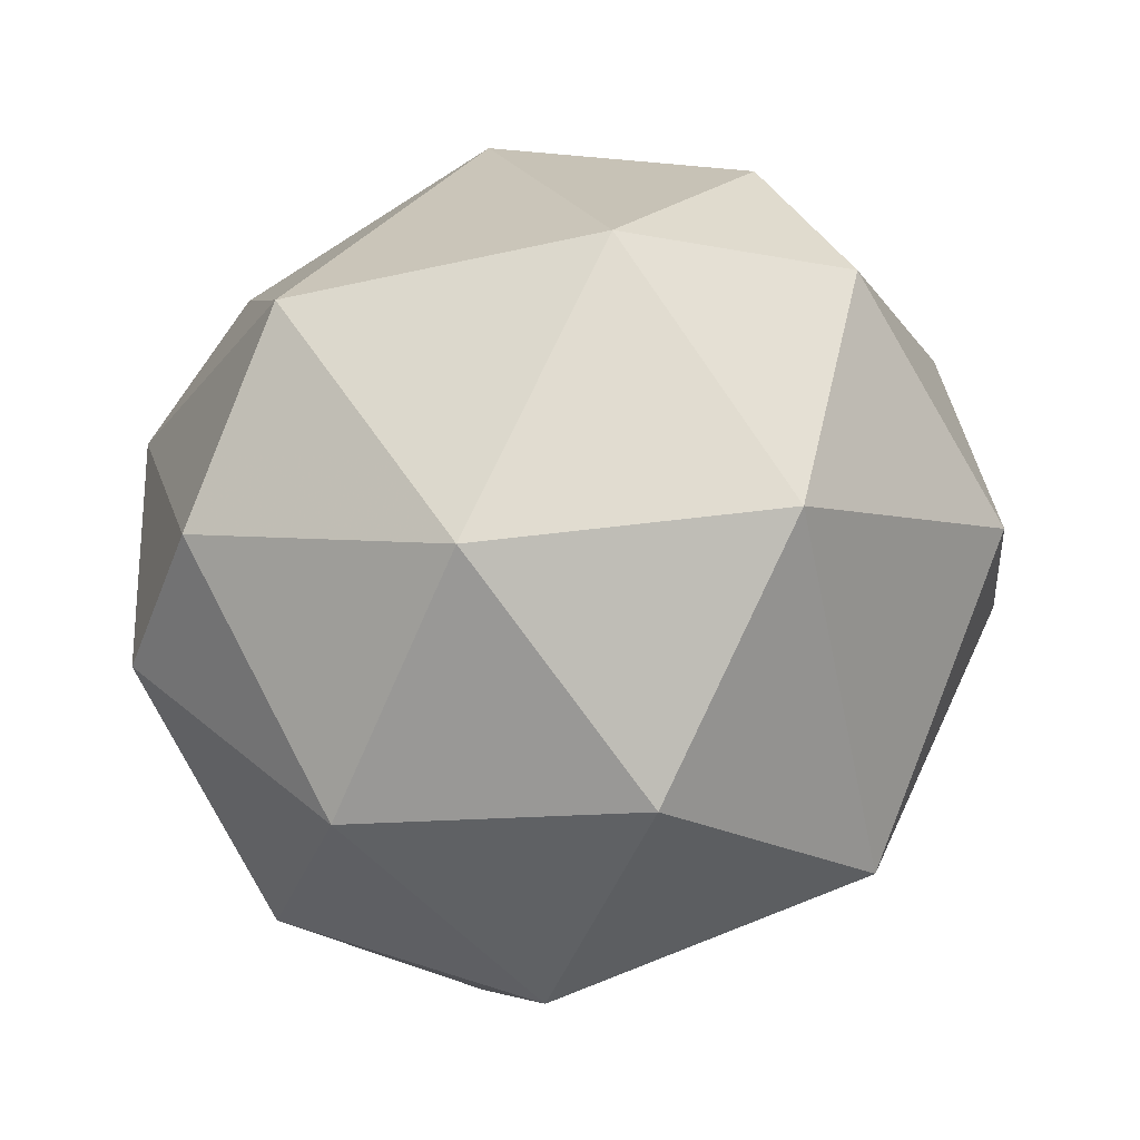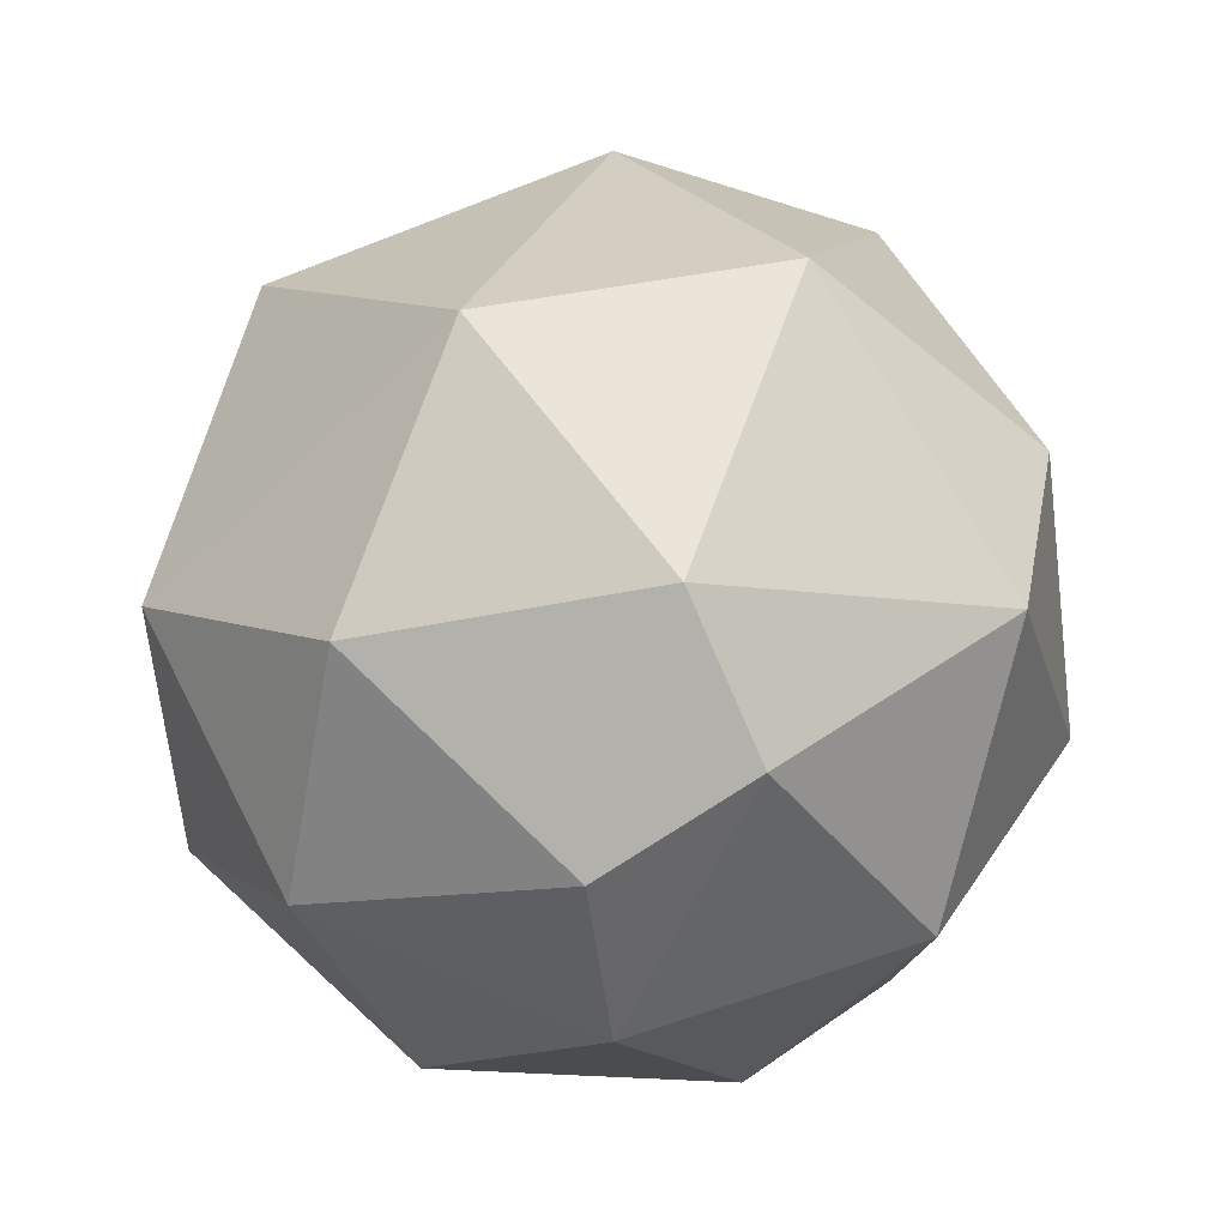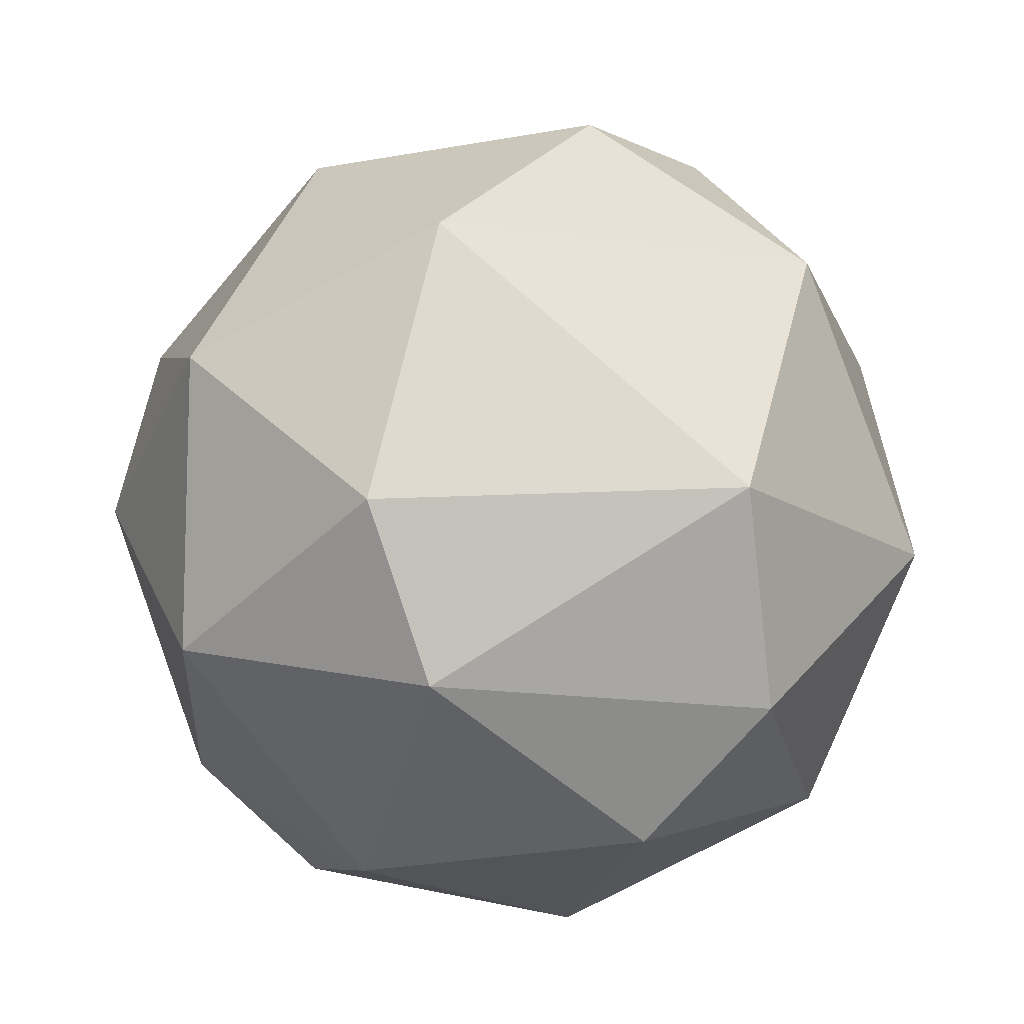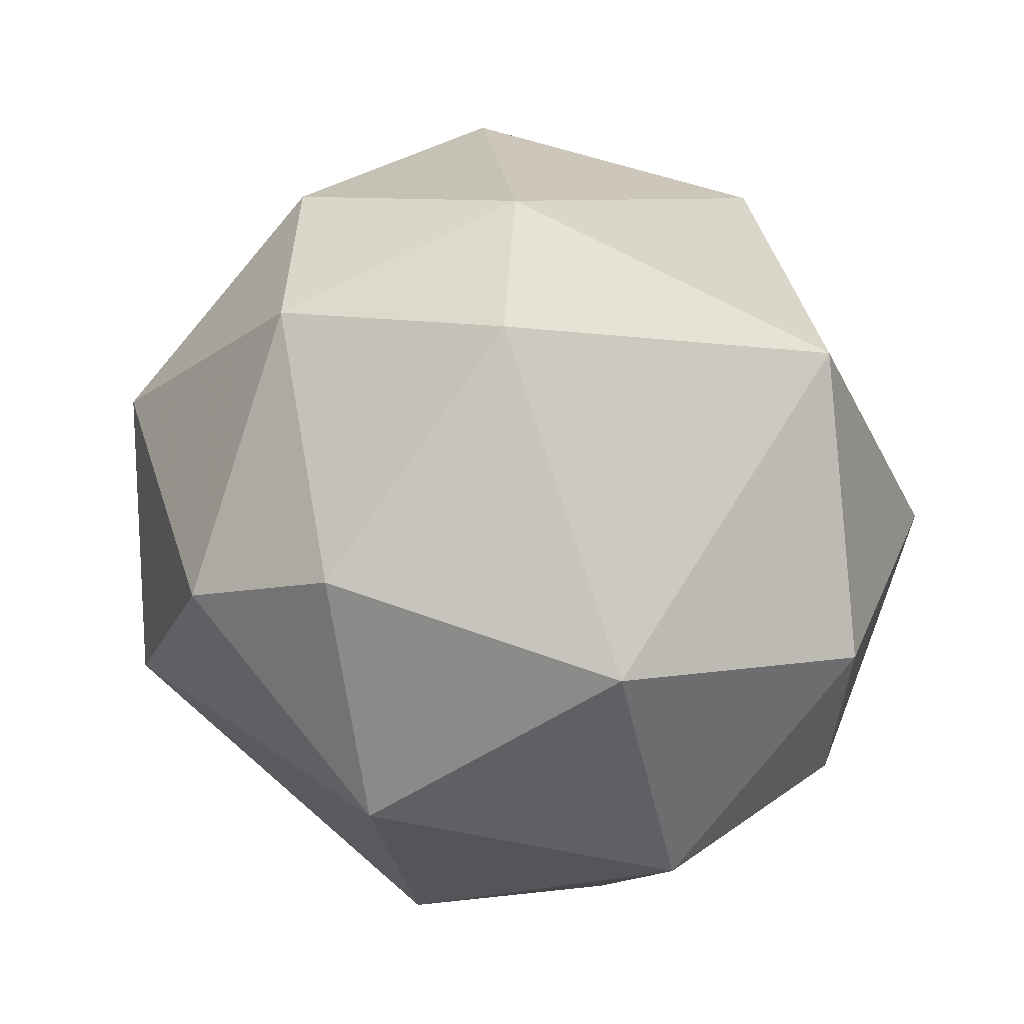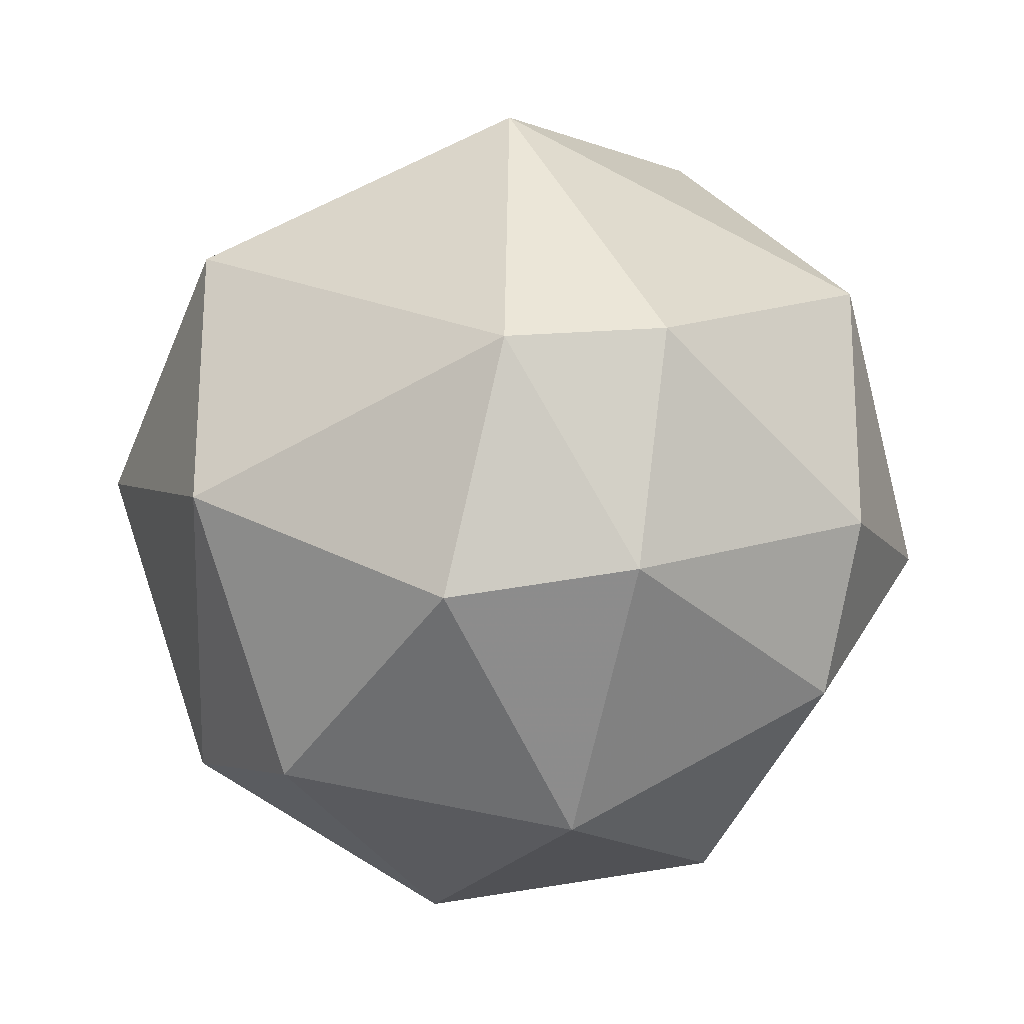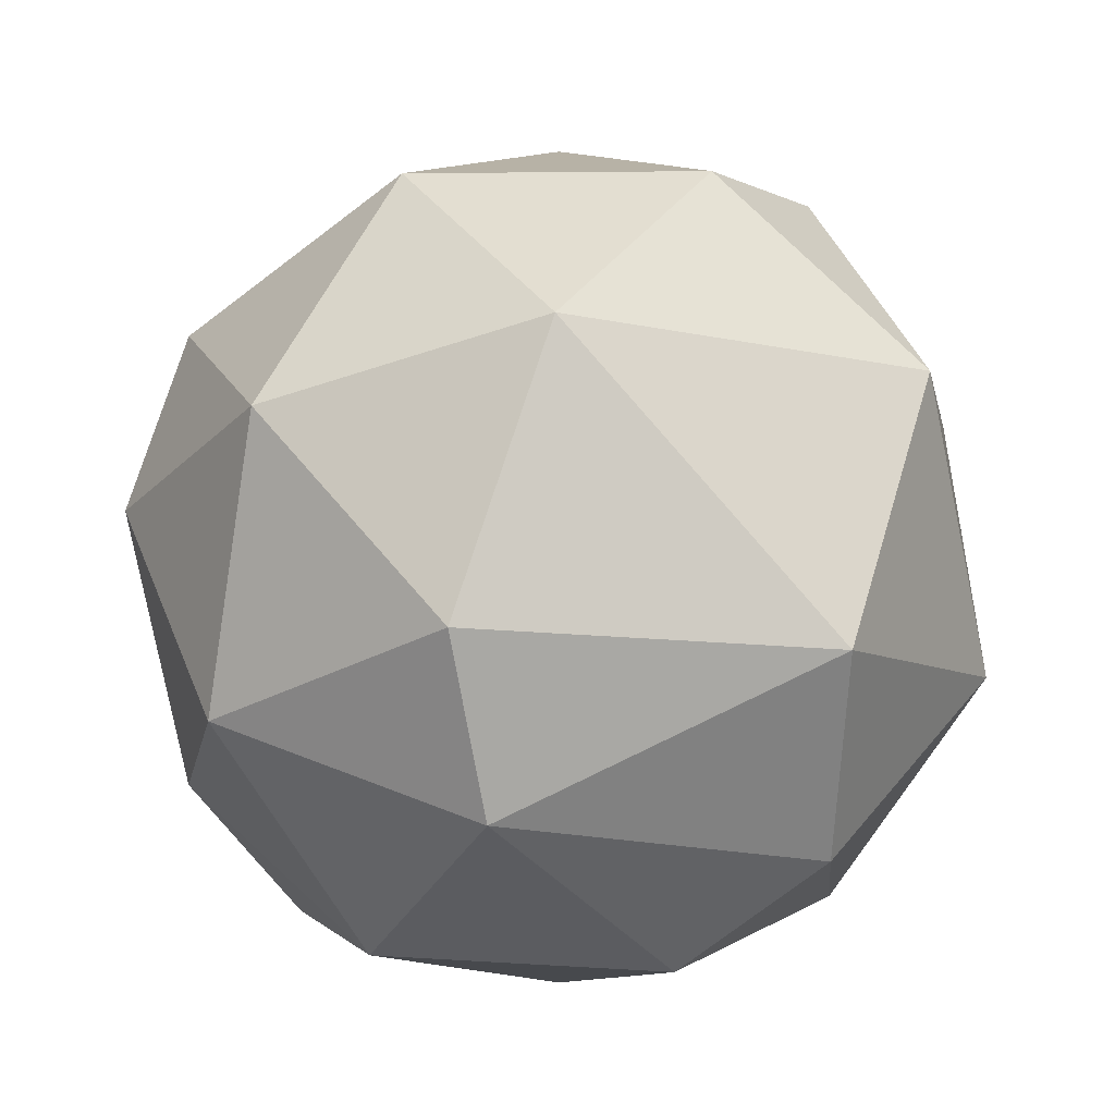
<metadata>
{"format":"obj","ext":"obj","renderer":"f3d","projection":"perspective","resolution":1024,"background":"white","views":[{"elev":-44.3,"azim":83.9,"up":"+Z"},{"elev":-4.2,"azim":-94.3,"up":"+Y"},{"elev":-55.9,"azim":46.9,"up":"+Y"},{"elev":45.3,"azim":109.6,"up":"+Y"},{"elev":67.3,"azim":7.7,"up":"+Y"},{"elev":-44.2,"azim":37.5,"up":"+Y"}]}
</metadata>
<code>
v 1 0 0
v 0.7433 -0.669 0
v 0.7167 -0.275 -0.6409
v 0.7616 0.4012 -0.5089
v 0.3114 0.1621 -0.9363
v 0.1237 -0.4745 -0.8715
v 0.4247 -0.8208 -0.3821
v -0.3407 0.004775 -0.9401
v -0.5005 -0.5774 -0.6451
v 0.0128 -0.9231 -0.3842
v -0.549 -0.8354 -0.02721
v 0.03214 -0.9577 0.2859
v -0.464 -0.6422 0.6101
v -0.9165 -0.3323 0.2229
v -0.6561 -0.01533 0.7545
v -0.06138 -0.2418 0.9684
v 0.1975 -0.7564 0.6236
v 0.5828 -0.2292 0.7796
v 0.2577 0.3452 0.9024
v 0.7951 0.3431 0.5
v 0.3363 0.8301 0.4448
v -0.4114 0.3195 0.8536
v -0.07282 0.8221 0.5646
v -0.01587 0.9998 0.01254
v -0.6804 0.6514 0.3357
v -0.9979 0.004079 0.06441
v -0.7852 0.5236 -0.3305
v -0.1042 0.6867 -0.7195
v -0.8199 -0.09366 -0.5648
v -0.8378 -0.5367 -0.1001
v 0.3305 0.94 -0.08443
v 0.8264 0.5426 0.1506
f 1 2 3
f 3 4 1
f 3 5 4
f 3 6 5
f 3 7 6
f 6 8 5
f 6 9 8
f 6 10 9
f 6 7 10
f 10 11 9
f 10 12 11
f 12 13 11
f 13 14 11
f 13 15 14
f 13 16 15
f 13 17 16
f 17 18 16
f 18 19 16
f 18 20 19
f 20 21 19
f 19 22 16
f 19 23 22
f 19 21 23
f 21 24 23
f 23 25 22
f 25 15 22
f 25 26 15
f 25 27 26
f 25 24 27
f 25 23 24
f 24 28 27
f 27 29 26
f 27 8 29
f 27 28 8
f 28 5 8
f 28 4 5
f 8 9 29
f 9 30 29
f 9 11 30
f 26 14 15
f 28 31 4
f 31 32 4
f 15 16 22
f 24 31 28
f 24 21 31
f 21 32 31
f 3 2 7
f 2 12 7
f 12 10 7
f 2 17 12
f 2 18 17
f 2 1 18
f 1 20 18
f 1 32 20
f 1 4 32
f 32 21 20
f 17 13 12
f 30 26 29
f 30 14 26
f 30 11 14

</code>
